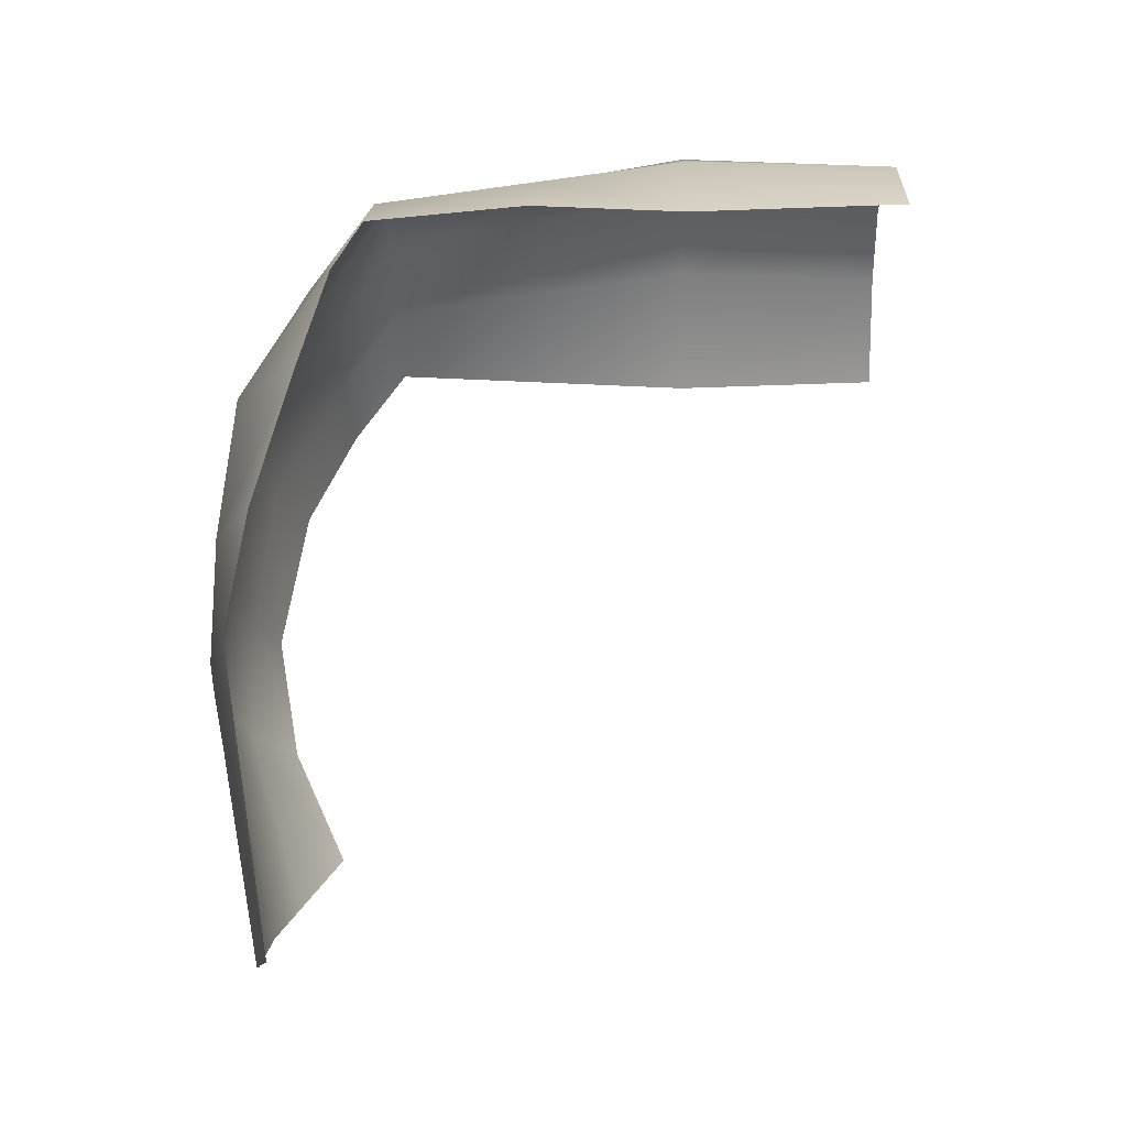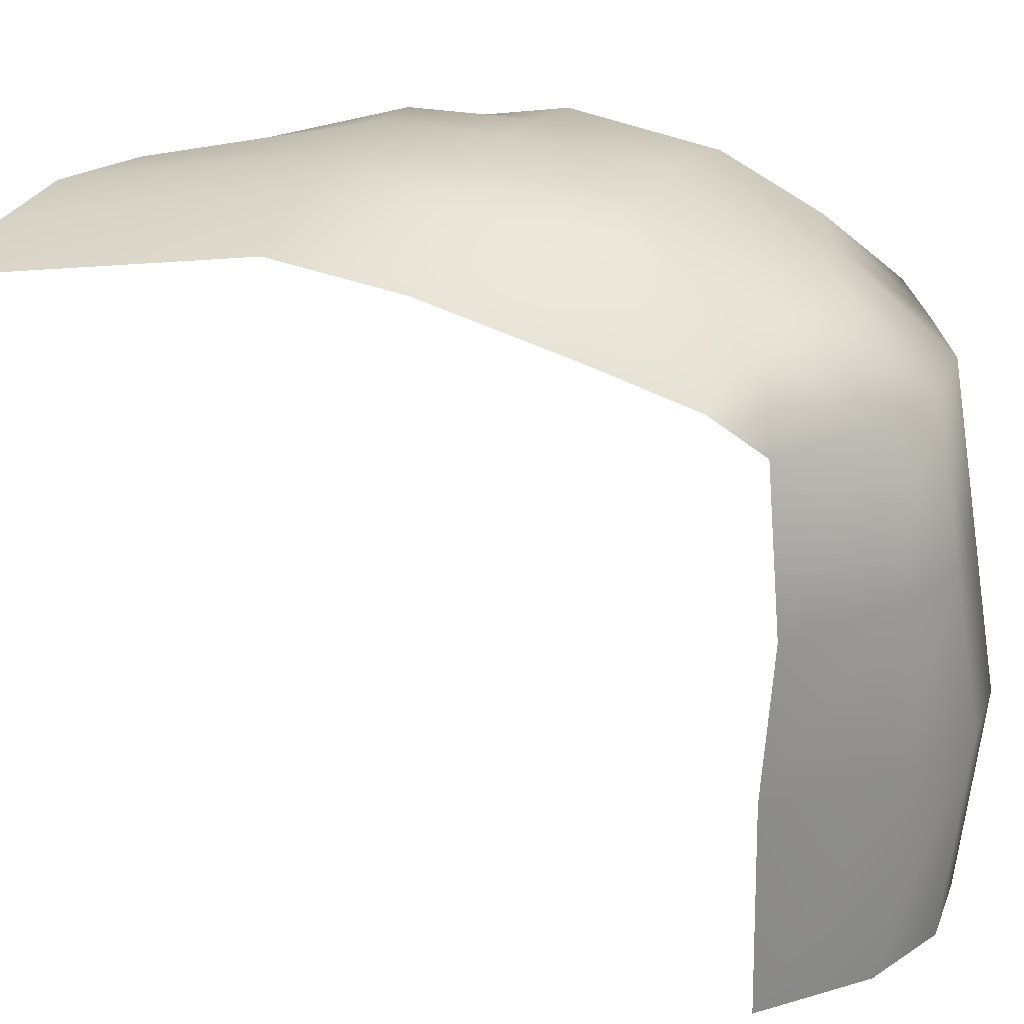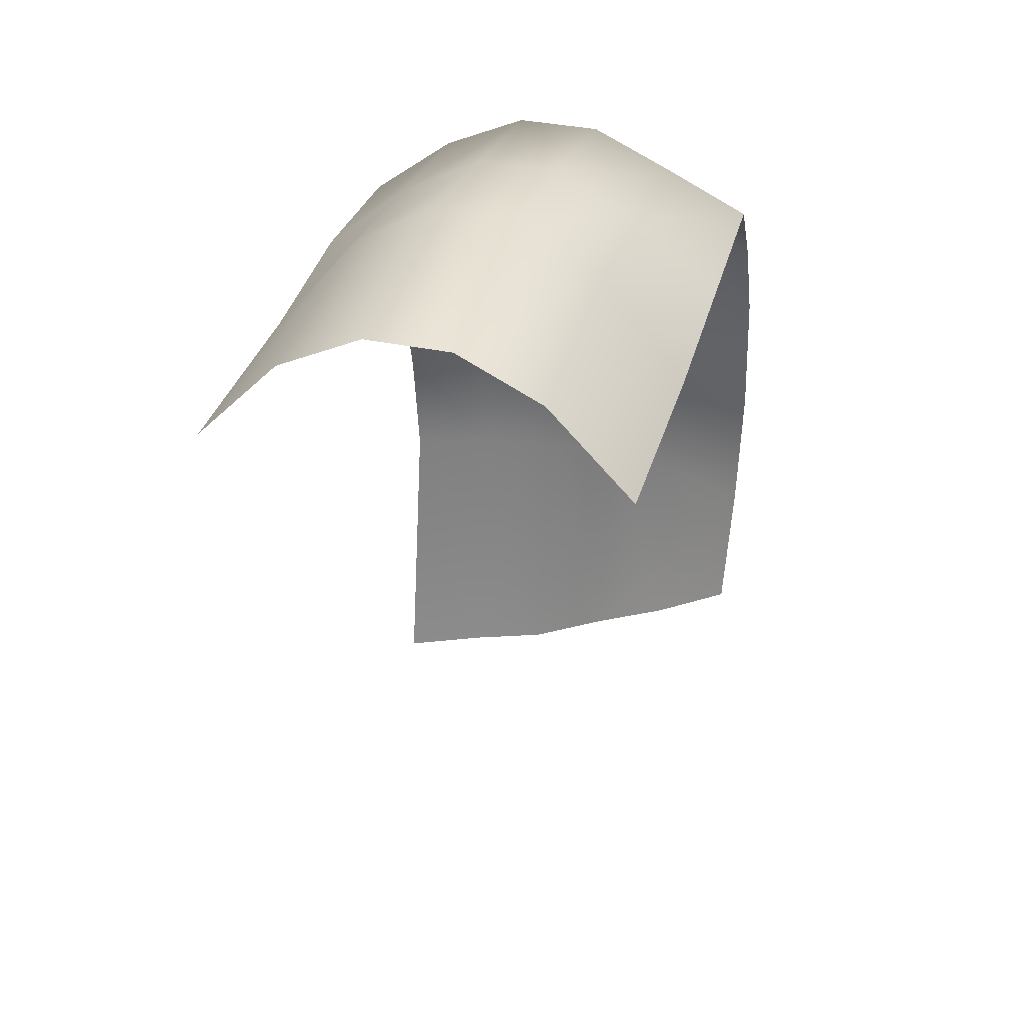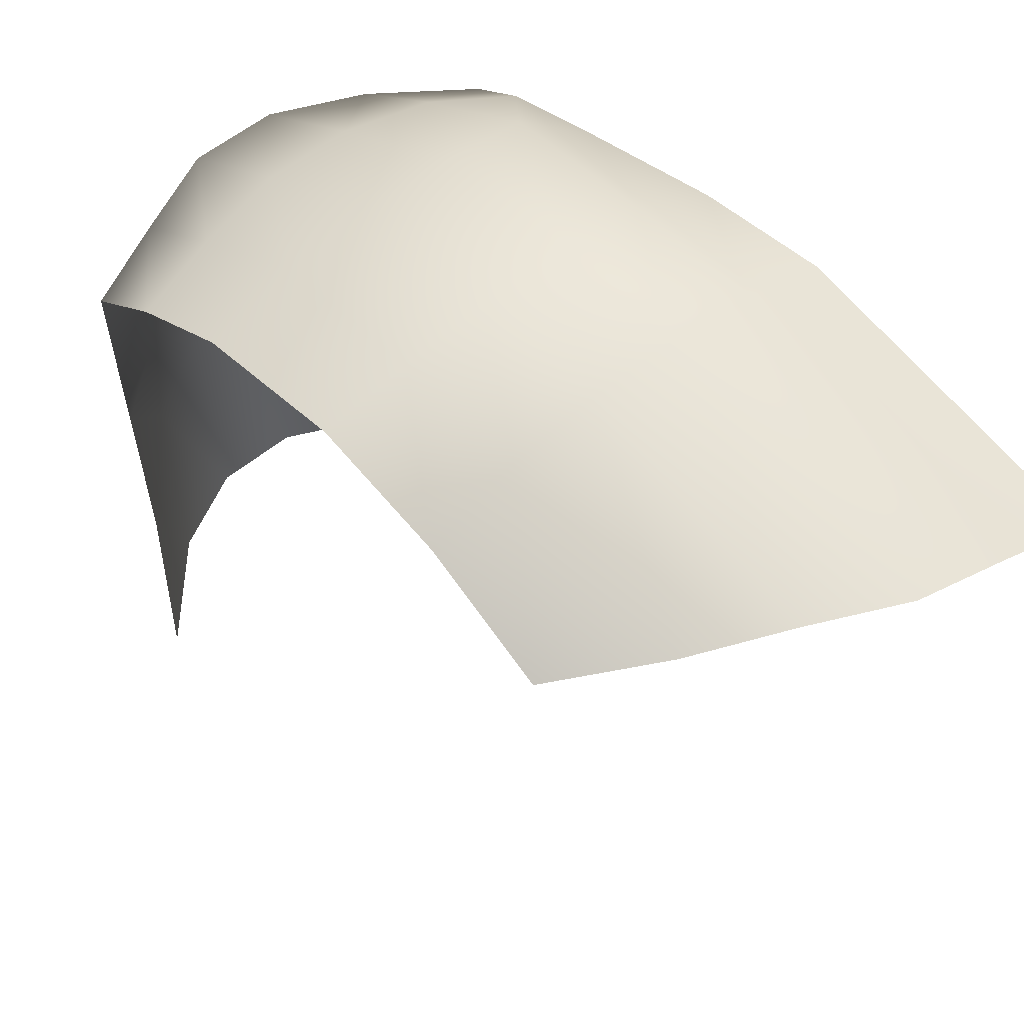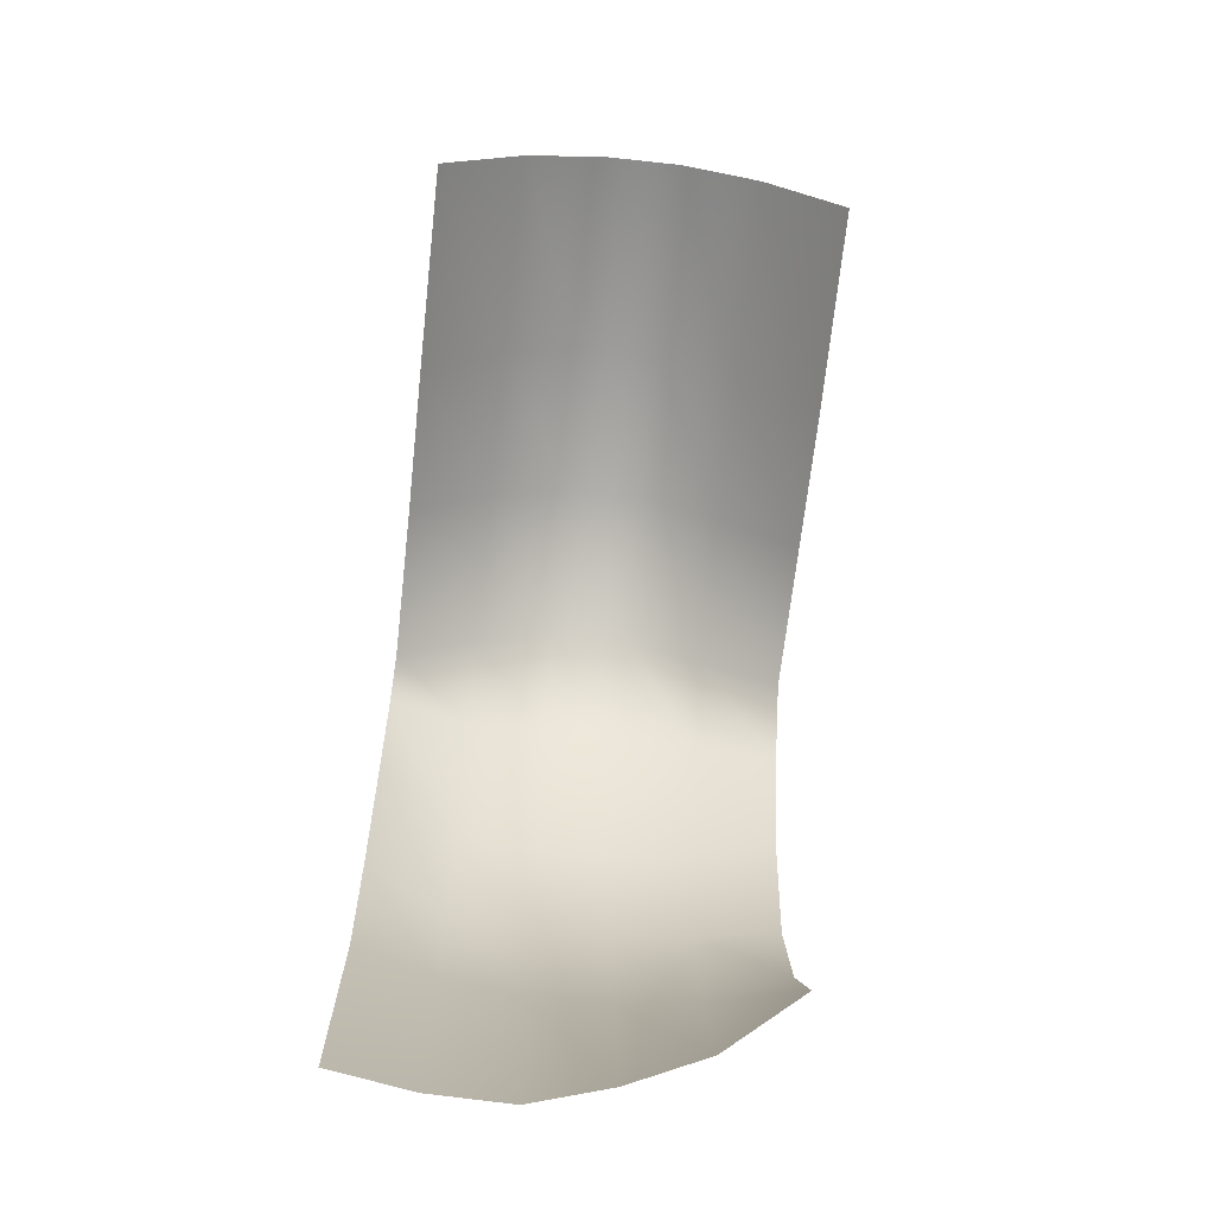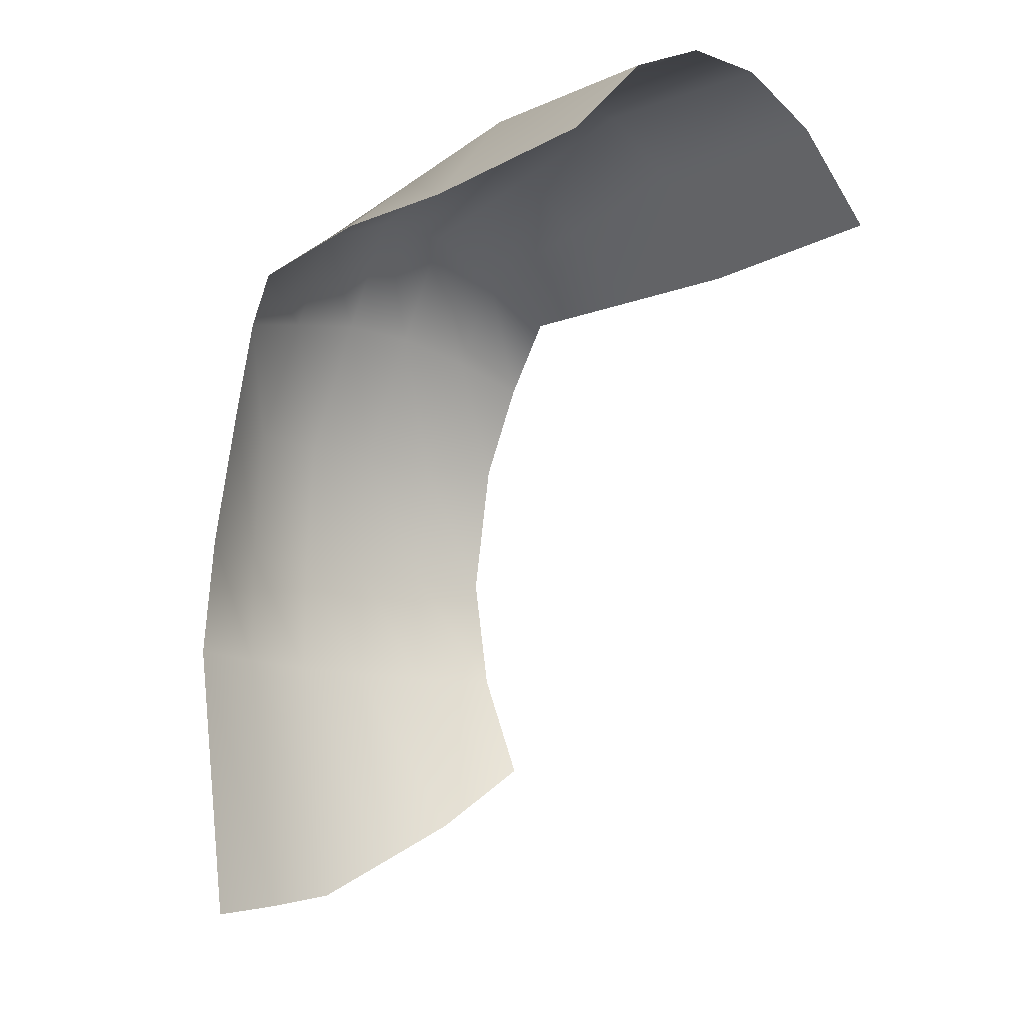
<metadata>
{"format":"obj","ext":"obj","renderer":"f3d","projection":"perspective","resolution":1024,"background":"white","views":[{"elev":-19.9,"azim":-88.2,"up":"+Z"},{"elev":26.5,"azim":-71.2,"up":"+Y"},{"elev":36.3,"azim":15.4,"up":"+Z"},{"elev":54.7,"azim":138.5,"up":"+Y"},{"elev":-68.7,"azim":-6.2,"up":"+Z"},{"elev":-12.5,"azim":-40.2,"up":"+Z"}]}
</metadata>
<code>
g default
v -0.3492 1.183 1.129
v -0.1492 1.183 1.342
v 0.05083 1.183 1.441
v 0.2508 1.183 1.441
v 0.4508 1.183 1.342
v 0.6508 1.183 1.129
v -0.3492 1.699 1.117
v -0.1492 1.699 1.366
v 0.05083 1.699 1.487
v 0.2508 1.699 1.487
v 0.4508 1.699 1.366
v 0.6508 1.699 1.117
v -0.3492 2.462 1.105
v -0.1492 2.462 1.261
v 0.05083 2.462 1.354
v 0.2508 2.462 1.354
v 0.4508 2.462 1.261
v 0.6508 2.462 1.163
v -0.3492 2.605 0.7419
v -0.1492 2.774 0.7419
v 0.05083 2.802 0.7419
v 0.2508 2.802 0.7419
v 0.4508 2.774 0.7419
v 0.6508 2.712 0.7419
v -0.3492 2.741 0.08425
v -0.1492 2.804 0.08425
v 0.05083 2.832 0.08425
v 0.2508 2.832 0.08425
v 0.4508 2.804 0.08425
v 0.6508 2.718 0.08425
v -0.3492 2.612 -0.6336
v -0.1492 2.665 -0.6076
v 0.05083 2.694 -0.5734
v 0.2508 2.694 -0.4732
v 0.4508 2.665 -0.3638
v 0.6508 2.588 -0.1965
v 0.6508 2.075 1.14
v 0.4508 2.075 1.314
v 0.2508 2.075 1.421
v 0.05083 2.075 1.421
v -0.1492 2.075 1.314
v -0.3492 2.075 1.14
v 0.6508 2.592 0.9792
v 0.4508 2.607 1.038
v 0.2508 2.624 1.077
v 0.05083 2.624 1.077
v -0.1492 2.607 1.038
v -0.3492 2.536 0.9792
v 0.6508 2.774 0.3896
v 0.4508 2.806 0.3896
v 0.2508 2.831 0.3896
v 0.05083 2.831 0.3896
v -0.1492 2.806 0.3896
v -0.3492 2.698 0.3896
g pPlane1
f 1 2 8 7
f 2 3 9 8
f 3 4 10 9
f 4 5 11 10
f 5 6 12 11
f 7 8 41 42
f 8 9 40 41
f 9 10 39 40
f 10 11 38 39
f 11 12 37 38
f 13 14 47 48
f 14 15 46 47
f 15 16 45 46
f 16 17 44 45
f 17 18 43 44
f 19 20 53 54
f 20 21 52 53
f 21 22 51 52
f 22 23 50 51
f 23 24 49 50
f 25 26 32 31
f 26 27 33 32
f 27 28 34 33
f 28 29 35 34
f 29 30 36 35
f 38 37 18 17
f 39 38 17 16
f 40 39 16 15
f 41 40 15 14
f 42 41 14 13
f 44 43 24 23
f 45 44 23 22
f 46 45 22 21
f 47 46 21 20
f 48 47 20 19
f 50 49 30 29
f 51 50 29 28
f 52 51 28 27
f 53 52 27 26
f 54 53 26 25

</code>
